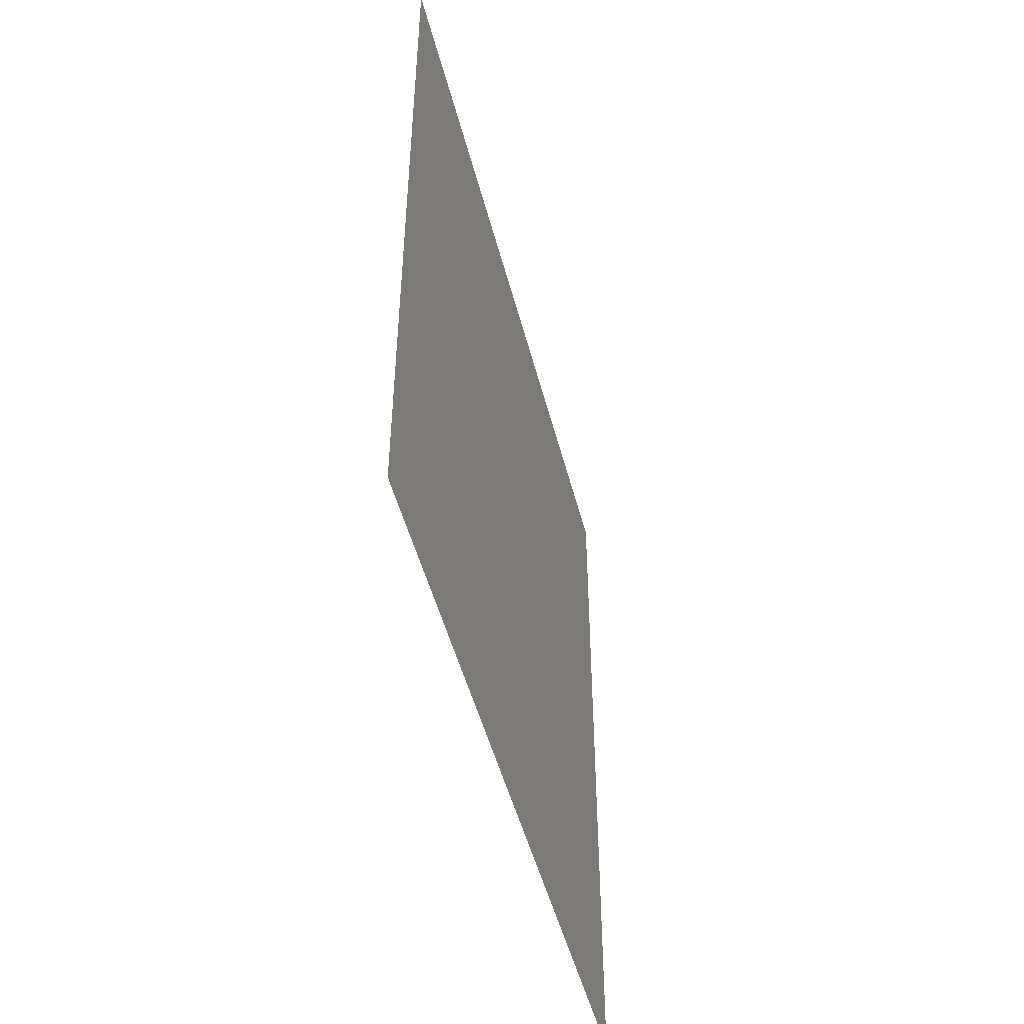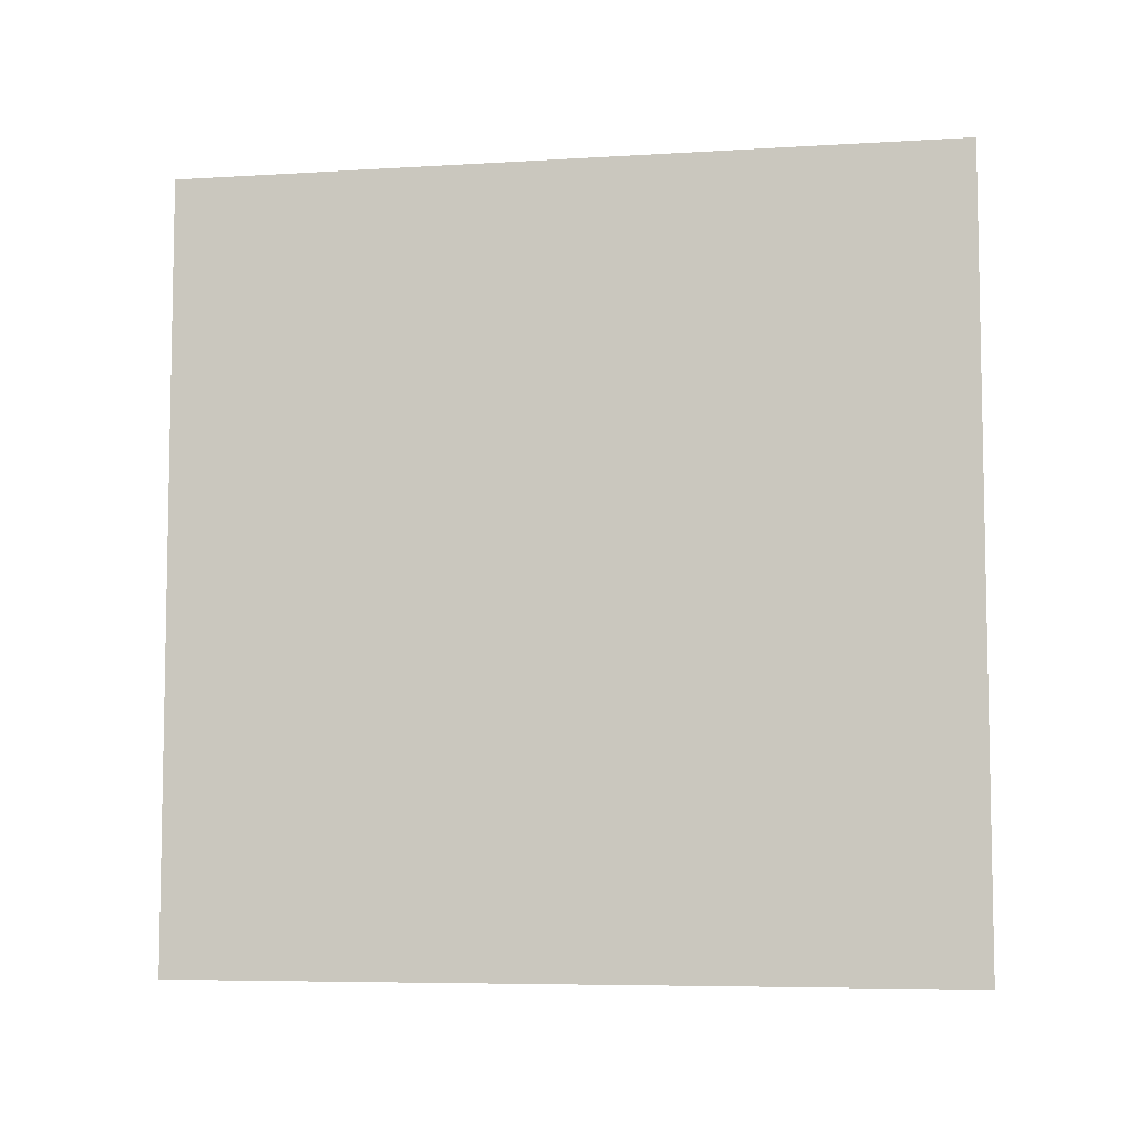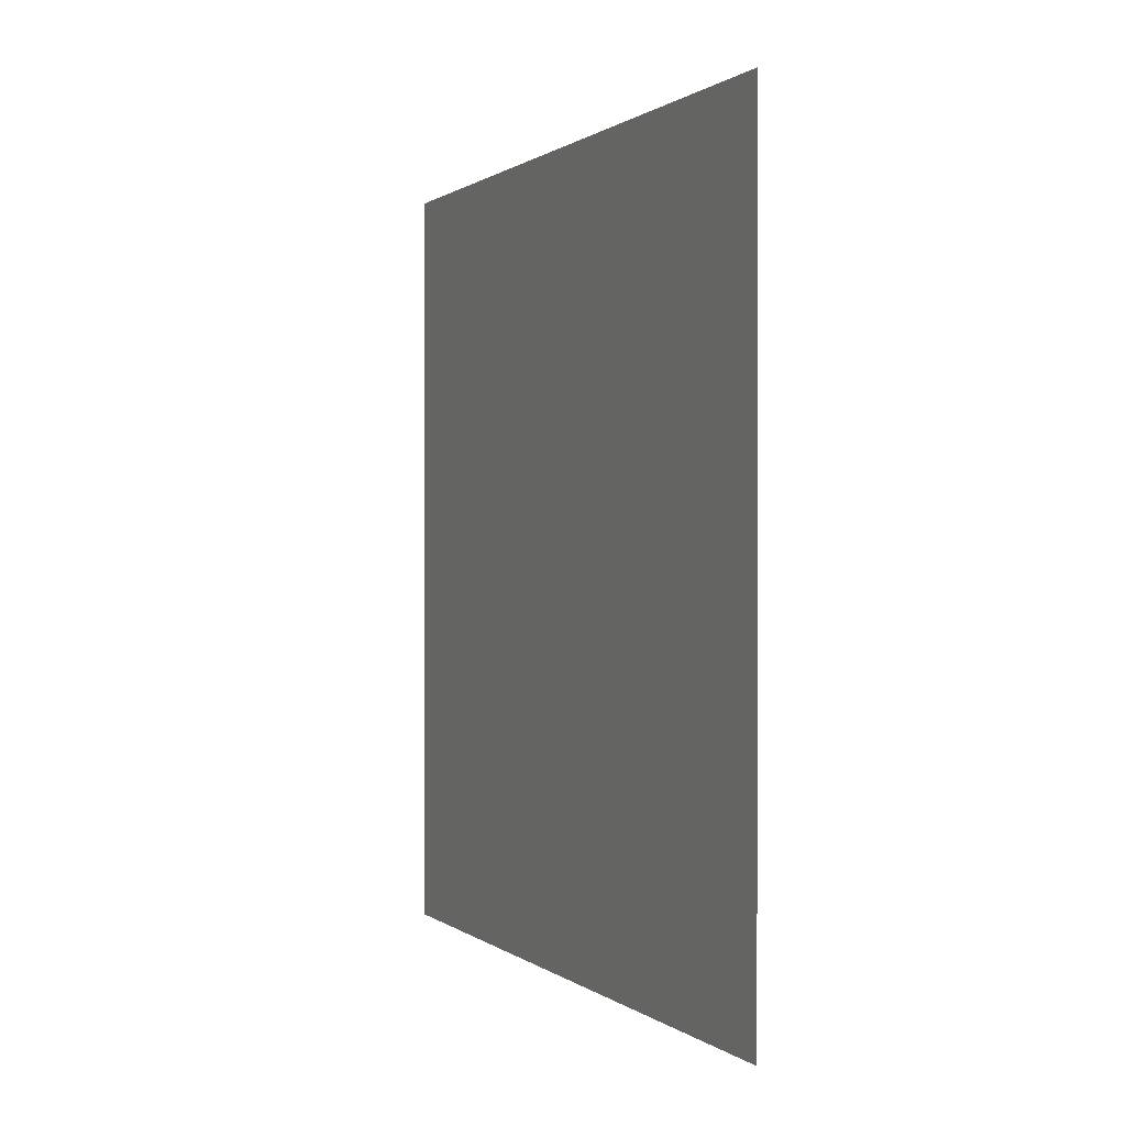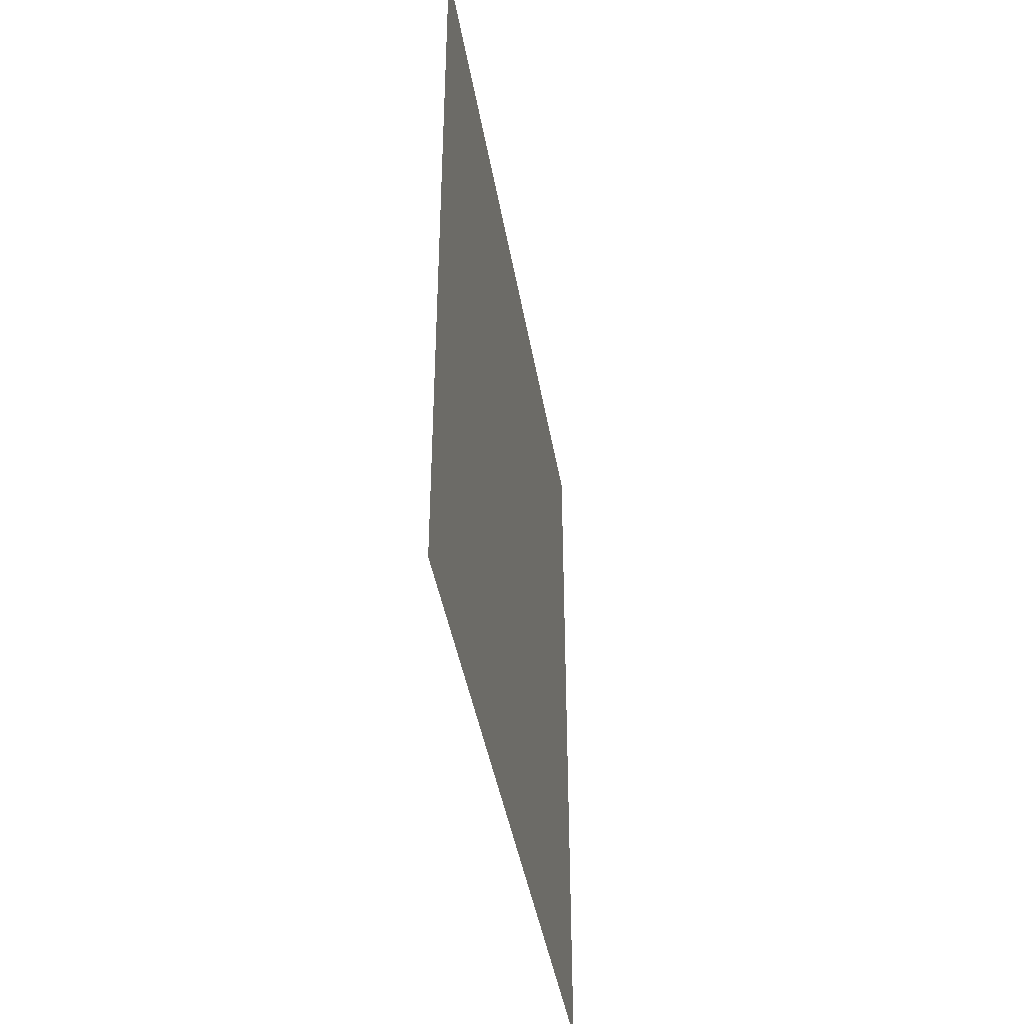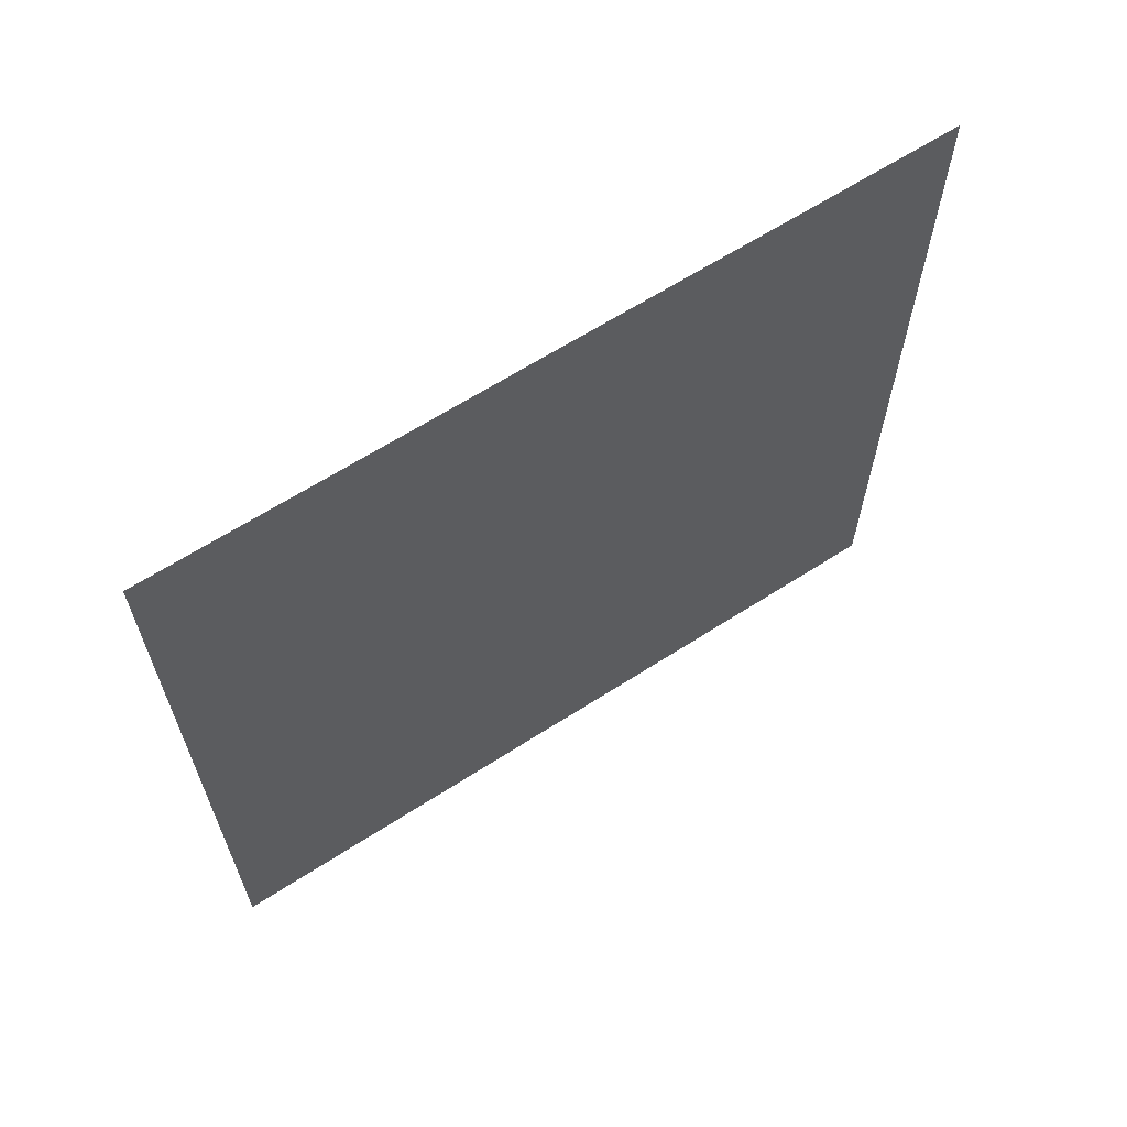
<metadata>
{"format":"obj","ext":"obj","renderer":"f3d","projection":"perspective","resolution":1024,"background":"white","views":[{"elev":-48.7,"azim":-165.8,"up":"+Y"},{"elev":-6.7,"azim":100.2,"up":"+Z"},{"elev":0.6,"azim":157.1,"up":"+Z"},{"elev":-41.8,"azim":-170.5,"up":"+Z"},{"elev":64.1,"azim":57.0,"up":"+Z"}]}
</metadata>
<code>
o Cube
v 0 -1 -1
v 0 -1 1
v 1e-06 1 -1
v -1e-06 1 1
f 3 4 2
f 3 2 1

</code>
